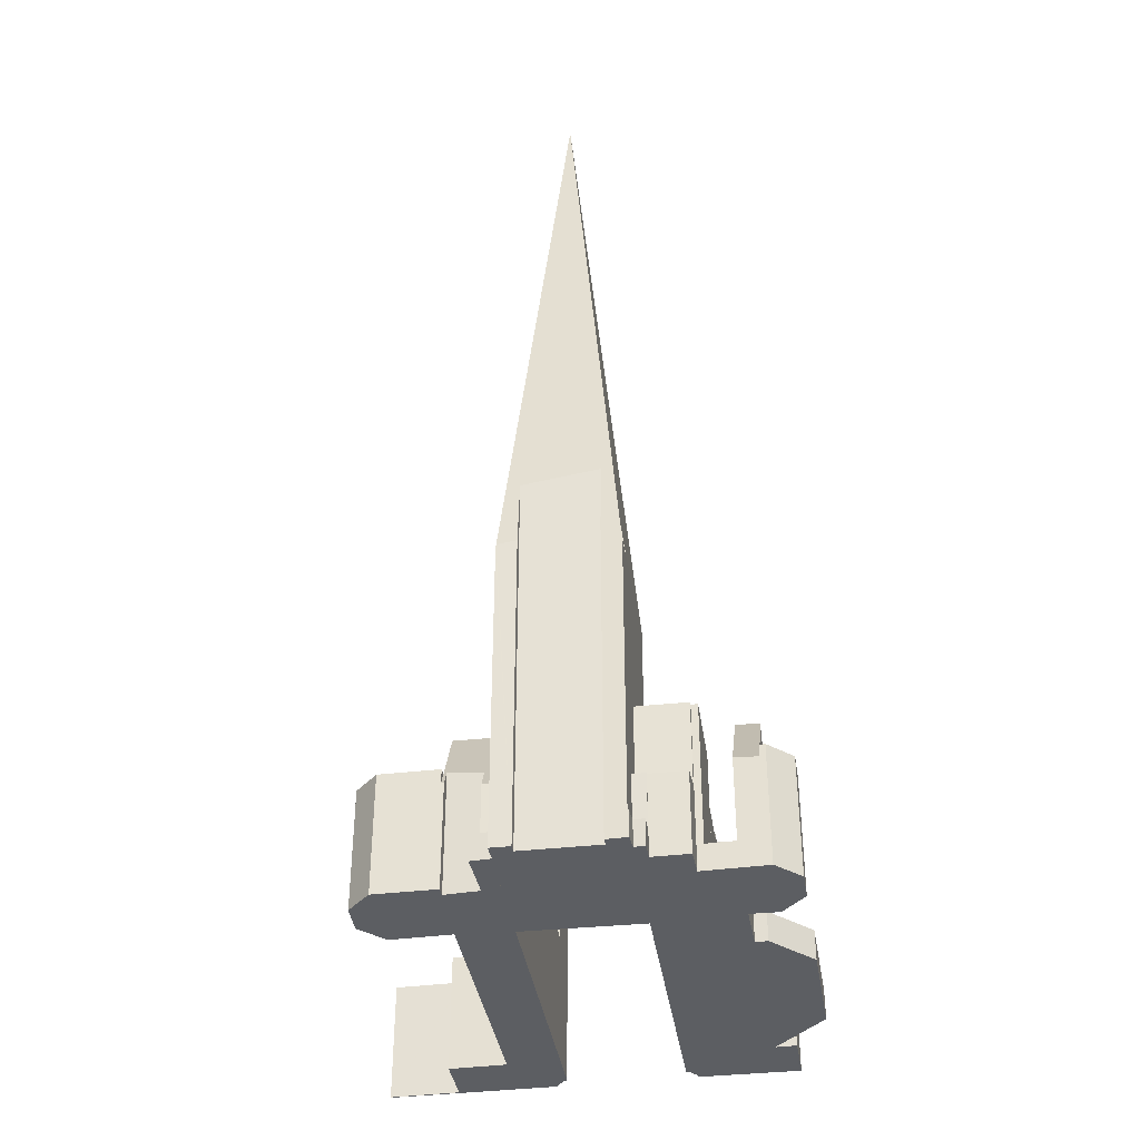
<metadata>
{"format":"obj","ext":"obj","renderer":"f3d","projection":"perspective","resolution":1024,"background":"white","views":[{"elev":-38.0,"azim":-158.9,"up":"+Y"}]}
</metadata>
<code>
v  19.73 23.47 44.47
v  21.01 23.47 45.16
v  20.55 23.47 43.12
v  20.87 23.47 45.2
v  19.73 -2.723e-15 44.47
v  20.87 -2.767e-15 45.2
v  21.01 -2.765e-15 45.16
v  20.55 -2.64e-15 43.12
v  9.377 4.177 12.36
v  6.914 3.793 14.26
v  14.51 4.177 38.74
v  7.912 3.972 12.61
v  14.5 4.176 38.73
v  6.904 3.791 14.27
v  12.99 3.974 37.75
v  12.59 3.921 37.5
v  11.62 3.791 36.87
v  14.5 -2.371e-15 38.73
v  12.99 -2.312e-15 37.75
v  12.59 -2.296e-15 37.5
v  11.62 -2.258e-15 36.87
v  14.51 -2.372e-15 38.74
v  9.377 -7.565e-16 12.36
v  7.912 -7.719e-16 12.61
v  6.904 -8.738e-16 14.27
v  6.914 -8.729e-16 14.26
v  12.1 14.8 5.595
v  22.58 18.47 18.6
v  19.27 18.47 3.919
v  13.75 14.8 12.91
v  15.88 15.68 14.28
v  22.58 -1.139e-15 18.6
v  13.75 -7.908e-16 12.91
v  15.88 -8.746e-16 14.28
v  19.27 -2.4e-16 3.919
v  12.1 -3.426e-16 5.595
v  9.106 4.373 10.44
v  13.75 4.373 12.91
v  9.331 4.373 10.07
v  9.476 4.373 12.34
v  9.377 4.373 12.36
v  14.51 4.373 38.74
v  19.34 4.373 37.76
v  14.63 4.373 38.81
v  9.106 -6.392e-16 10.44
v  9.476 -7.555e-16 12.34
v  14.63 -2.376e-15 38.81
v  19.34 -2.312e-15 37.76
v  9.331 -6.165e-16 10.07
v  19.73 33.03 44.47
v  19.03 33.34 45.62
v  20.75 33.34 45.22
v  20.87 33.03 45.2
v  19.03 -2.794e-15 45.62
v  20.75 -2.769e-15 45.22
v  30.53 3.412 -15.86
v  33.88 3.412 -11.66
v  33.04 3.412 -16.26
v  31.67 3.412 -10.73
v  33.96 3.412 -11.27
v  30.53 9.714e-16 -15.86
v  31.67 6.573e-16 -10.73
v  33.96 6.901e-16 -11.27
v  33.04 9.956e-16 -16.26
v  33.88 7.142e-16 -11.66
v  49.39 22.67 35.86
v  48.26 22.67 31.7
v  43.86 22.67 32.3
v  48.18 22.67 31.34
v  48.45 22.67 31.66
v  43.86 -1.978e-15 32.3
v  49.39 -2.196e-15 35.86
v  48.45 -1.939e-15 31.66
v  48.26 -1.941e-15 31.7
v  48.18 -1.919e-15 31.34
v  13.47 16.86 39.81
v  13.41 16.86 39.51
v  12.6 16.12 39.67
v  13.9 16.42 39.42
v  12.53 15.78 39.83
v  12.5 15.98 39.69
v  14.46 15.78 41.07
v  15.03 15.81 41.4
v  15.04 15.78 41.44
v  14.79 16.86 40.14
v  14.62 16.15 39.28
v  14.62 -2.405e-15 39.28
v  12.6 -2.429e-15 39.67
v  12.5 -2.43e-15 39.69
v  13.9 -2.414e-15 39.42
v  13.41 -2.419e-15 39.51
v  12.53 -2.439e-15 39.83
v  15.04 -2.538e-15 41.44
v  14.46 -2.515e-15 41.07
v  14.79 -2.458e-15 40.14
v  15.03 -2.535e-15 41.4
v  9.331 3.412 10.07
v  8.992 3.412 9.849
v  9.106 3.412 10.44
v  8.335 3.412 6.476
v  13.75 3.412 12.91
v  8.192 3.412 5.742
v  19.27 3.412 3.919
v  12.09 3.412 5.514
v  12.1 3.412 5.595
v  19.25 3.412 3.821
v  17.66 3.412 -3.698
v  19.35 3.412 3.797
v  7.143 3.412 0.877
v  8.095 3.412 5.766
v  6.118 3.412 -4.39
v  6.48 3.412 -4.462
v  10.85 3.412 0.011
v  9.697 3.412 -5.101
v  19.25 -2.34e-16 3.821
v  19.35 -2.325e-16 3.797
v  17.66 2.264e-16 -3.698
v  12.09 -3.376e-16 5.514
v  10.85 -6.736e-19 0.011
v  9.697 3.123e-16 -5.101
v  8.095 -3.531e-16 5.766
v  8.192 -3.516e-16 5.742
v  6.48 2.732e-16 -4.462
v  6.118 2.688e-16 -4.39
v  7.143 -5.37e-17 0.877
v  8.335 -3.965e-16 6.476
v  8.992 -6.031e-16 9.849
v  19.73 17.06 44.47
v  16.84 17.73 46.13
v  19.03 17.72 45.62
v  15.04 17.06 41.44
v  15.99 17.88 46.33
v  15.99 -2.837e-15 46.33
v  16.84 -2.825e-15 46.13
v  32.92 40.87 -5.149
v  24.66 124.8 -7.221
v  33.9 43.24 0.221
v  31.67 40.87 -10.73
v  30.43 41.91 -15.85
v  29.95 41.76 -18.07
v  15.38 43.21 -14.81
v  17.91 53.01 -14.2
v  17.72 43.8 -15.24
v  27.68 51.54 -16.44
v  27.47 42.15 -17.5
v  16.1 40.87 -10.63
v  16.86 40.87 -7.271
v  17.66 40.87 -3.698
v  19.43 41.76 3.778
v  19.35 40.87 3.797
v  34.11 40.87 0.17
v  34.11 -1.041e-17 0.17
v  19.43 -2.313e-16 3.778
v  33.9 -1.353e-17 0.221
v  30.53 40.87 -15.86
v  32.92 3.153e-16 -5.149
v  30.43 9.705e-16 -15.85
v  30.02 41.03 -18.08
v  30.02 1.107e-15 -18.08
v  17.91 8.696e-16 -14.2
v  17.72 9.332e-16 -15.24
v  27.47 1.071e-15 -17.5
v  29.95 1.106e-15 -18.07
v  27.68 1.007e-15 -16.44
v  15.17 40.87 -14.78
v  15.17 9.048e-16 -14.78
v  15.38 9.072e-16 -14.81
v  16.1 6.507e-16 -10.63
v  16.86 4.452e-16 -7.271
v  19.34 22.54 37.76
v  20.55 22.54 43.12
v  24.5 22.54 36.61
v  24.5 -2.242e-15 36.61
v  5.278 15.69 6.474
v  0.91 15.69 4.258
v  4.577 15.69 6.65
v  5.154 15.69 5.875
v  4.252 15.69 1.553
v  0.076 15.69 0.357
v  3.351 15.69 -2.769
v  0 15.69 9.609e-16
v  2.402 15.69 -3.652
v  3.136 15.69 -3.798
v  2.516 15.69 -3.675
v  3.136 2.326e-16 -3.798
v  5.278 -3.964e-16 6.474
v  4.252 -9.509e-17 1.553
v  3.351 1.696e-16 -2.769
v  5.154 -3.597e-16 5.875
v  2.402 2.236e-16 -3.652
v  2.516 2.25e-16 -3.675
v  0 0 0
v  0.91 -2.607e-16 4.258
v  0.076 -2.186e-17 0.357
v  4.577 -4.072e-16 6.65
v  14.41 3.412 -10.27
v  15.34 3.412 -12.61
v  13.94 3.412 -12.41
v  15.17 3.412 -14.78
v  15.03 3.412 -14.75
v  16.1 3.412 -10.63
v  15.03 9.032e-16 -14.75
v  15.34 7.722e-16 -12.61
v  13.94 7.602e-16 -12.41
v  14.41 6.287e-16 -10.27
v  26.71 32.14 43.84
v  20.55 32.14 43.12
v  21.01 32.14 45.16
v  24.5 32.14 36.61
v  26.76 32.14 43.55
v  26.83 32.14 43.28
v  26.93 32.14 43.01
v  27.05 32.14 42.74
v  27.2 32.14 42.47
v  27.37 32.14 42.22
v  27.57 32.14 41.97
v  27.79 32.14 41.75
v  26.53 32.14 36.16
v  26.05 32.14 34.05
v  27.37 -2.585e-15 42.22
v  27.57 -2.57e-15 41.97
v  27.79 -2.557e-15 41.75
v  27.2 -2.601e-15 42.47
v  27.05 -2.617e-15 42.74
v  26.05 -2.085e-15 34.05
v  26.53 -2.214e-15 36.16
v  26.71 -2.684e-15 43.84
v  26.76 -2.667e-15 43.55
v  26.83 -2.65e-15 43.28
v  26.93 -2.633e-15 43.01
v  14.79 15.81 40.14
v  15.19 15.81 39.17
v  14.62 15.81 39.28
v  19.34 15.81 37.76
v  20.55 15.81 43.12
v  14.63 15.81 38.81
v  15.04 15.81 41.44
v  19.73 15.81 44.47
v  15.19 -2.398e-15 39.17
v  32.92 23.11 -5.149
v  40.78 15.77 -2.688
v  39.87 23.11 -6.774
v  34.11 13.56 0.17
v  40.96 14.2 -1.811
v  40.98 14.2 -1.814
v  34.2 13.56 0.146
v  41.1 13.08 -1.185
v  34.26 13.08 0.414
v  33.96 13.08 -11.27
v  31.67 13.08 -10.73
v  34.24 15.56 -9.88
v  38.65 16.13 -10.58
v  38.72 13.88 -11.91
v  38.38 13.88 -11.84
v  38.96 15.77 -10.86
v  34.2 -8.94e-18 0.146
v  34.26 -2.535e-17 0.414
v  41.1 7.256e-17 -1.185
v  40.96 1.109e-16 -1.811
v  40.98 1.111e-16 -1.814
v  38.65 6.48e-16 -10.58
v  38.38 7.247e-16 -11.84
v  38.72 7.295e-16 -11.91
v  40.78 1.646e-16 -2.688
v  39.87 4.148e-16 -6.774
v  38.96 6.65e-16 -10.86
v  34.24 6.05e-16 -9.88
v  34.26 17.06 0.414
v  42.77 17.06 6.497
v  41.1 17.06 -1.185
v  37.54 17.06 15.11
v  48.18 17.06 31.34
v  40.96 17.06 30.44
v  41.5 17.06 32.83
v  43.86 17.06 32.3
v  41.5 -2.01e-15 32.83
v  37.54 -9.255e-16 15.11
v  40.96 -1.864e-15 30.44
v  42.77 -3.978e-16 6.497
v  6.118 14.28 -4.39
v  4.252 22.26 1.553
v  7.143 22.26 0.877
v  3.136 14.13 -3.798
v  8.095 14.86 5.766
v  5.278 14.78 6.474
v  6.734 3.883 14.55
v  11.62 3.883 36.87
v  6.904 3.883 14.27
v  4.628 3.883 18.03
v  4.035 3.883 19.01
v  8.525 3.883 34.88
v  7.135 3.883 33.98
v  8.525 -2.136e-15 34.88
v  7.135 -2.081e-15 33.98
v  6.734 -8.911e-16 14.55
v  4.628 -1.104e-15 18.03
v  4.035 -1.164e-15 19.01
v  10.45 22.07 -5.773
v  17.66 22.07 -3.698
v  16.86 22.07 -7.271
v  10.54 22.07 -5.269
v  12.09 22.07 5.514
v  10.85 22.07 0.011
v  9.697 22.07 -5.101
v  10.45 3.535e-16 -5.773
v  10.54 3.226e-16 -5.269
v  42.8 32.7 38.66
v  43.86 32.7 32.3
v  41.5 32.7 32.83
v  49.39 32.7 35.86
v  43.05 32.7 38.76
v  43.29 32.7 38.87
v  43.53 32.7 38.99
v  43.75 32.7 39.13
v  44 32.7 39.32
v  44.23 32.7 39.53
v  44.44 32.7 39.75
v  44.63 32.7 39.99
v  50.05 32.7 38.82
v  52.99 32.7 38.18
v  44.23 -2.42e-15 39.53
v  44.44 -2.434e-15 39.75
v  44.63 -2.449e-15 39.99
v  44 -2.408e-15 39.32
v  43.29 -2.38e-15 38.87
v  43.53 -2.388e-15 38.99
v  43.75 -2.396e-15 39.13
v  52.99 -2.338e-15 38.18
v  50.05 -2.377e-15 38.82
v  42.8 -2.367e-15 38.66
v  43.05 -2.373e-15 38.76
v  15.04 15.88 41.44
v  14.04 15.46 46.79
v  15.99 15.87 46.33
v  14.03 15.46 46.75
v  12.53 15.44 39.83
v  14.04 -2.865e-15 46.79
v  14.03 -2.863e-15 46.75
v  41.82 15.77 -12.6
v  38.72 15.77 -11.91
v  46.12 15.77 -13.55
v  46.22 15.77 -13.57
v  49.85 15.77 -11.23
v  39.87 15.77 -6.774
v  50.93 15.77 -7.134
v  48.64 15.77 -3.364
v  40.98 15.77 -1.814
v  48.38 15.77 -3.31
v  48.64 2.06e-16 -3.364
v  50.93 4.368e-16 -7.134
v  49.85 6.874e-16 -11.23
v  46.22 8.311e-16 -13.57
v  41.82 7.714e-16 -12.6
v  46.12 8.298e-16 -13.55
v  48.38 2.027e-16 -3.31
v  10.45 10.96 -5.773
v  14.46 10.67 -10.04
v  9.847 10.67 -9.033
v  16.86 10.96 -7.271
v  16.1 10.65 -10.63
v  14.41 10.65 -10.27
v  14.46 6.149e-16 -10.04
v  9.847 5.531e-16 -9.033
v  48.45 15.75 31.66
v  57.15 15.75 37.05
v  55.64 15.75 30.19
v  49.39 15.75 35.86
v  57.3 15.75 37.25
v  52.99 15.75 38.18
v  57.25 15.75 37.03
v  66.06 15.75 35.35
v  66.03 15.75 35.23
v  66.04 15.75 35.36
v  66.06 -2.165e-15 35.35
v  57.3 -2.281e-15 37.25
v  66.04 -2.165e-15 35.36
v  66.03 -2.157e-15 35.23
v  57.15 -2.269e-15 37.05
v  55.64 -1.849e-15 30.19
v  57.25 -2.268e-15 37.03
v  26.05 15.68 34.05
v  19.34 15.68 37.76
v  24.5 15.68 36.61
v  13.75 15.68 12.91
v  22.58 15.68 18.6
g defaultobject
f 1 2 3
f 2 1 4
f 5 4 1
f 4 5 6
f 6 2 4
f 2 6 7
f 7 3 2
f 3 7 8
f 8 1 3
f 1 8 5
f 5 7 6
f 7 5 8
f 9 10 11
f 10 9 12
f 11 10 13
f 14 13 10
f 13 14 15
f 15 14 16
f 16 14 17
f 15 18 13
f 18 15 16
f 18 16 17
f 18 17 19
f 19 17 20
f 20 17 21
f 13 22 11
f 22 13 18
f 22 9 11
f 9 22 23
f 23 12 9
f 12 23 24
f 24 10 12
f 10 24 14
f 14 24 25
f 25 24 26
f 25 17 14
f 17 25 21
f 18 23 22
f 23 18 19
f 23 19 20
f 23 20 21
f 23 21 25
f 23 25 26
f 23 26 24
f 27 28 29
f 28 27 30
f 28 30 31
f 31 32 28
f 32 31 30
f 32 30 33
f 32 33 34
f 32 29 28
f 29 32 35
f 35 27 29
f 27 35 36
f 36 30 27
f 30 36 33
f 34 35 32
f 35 34 33
f 35 33 36
f 37 38 39
f 38 37 40
f 38 40 41
f 38 41 42
f 38 42 43
f 43 42 44
f 23 42 41
f 42 23 22
f 45 40 37
f 40 45 46
f 22 44 42
f 44 22 47
f 47 43 44
f 43 47 48
f 48 38 43
f 38 48 33
f 33 39 38
f 39 33 49
f 49 37 39
f 37 49 45
f 46 41 40
f 41 46 23
f 22 48 47
f 48 22 23
f 48 23 33
f 33 23 46
f 46 49 33
f 49 46 45
f 50 51 52
f 50 52 53
f 6 50 53
f 50 6 5
f 50 54 51
f 54 50 5
f 54 52 51
f 52 54 53
f 53 54 6
f 6 54 55
f 55 5 6
f 5 55 54
f 56 57 58
f 57 56 59
f 57 59 60
f 61 59 56
f 59 61 62
f 62 60 59
f 60 62 63
f 63 57 60
f 57 63 58
f 58 63 64
f 64 63 65
f 64 56 58
f 56 64 61
f 64 62 61
f 62 64 65
f 62 65 63
f 66 67 68
f 69 68 67
f 70 67 66
f 71 66 68
f 66 71 72
f 72 70 66
f 70 72 73
f 74 69 67
f 69 74 75
f 73 67 70
f 67 73 74
f 75 68 69
f 68 75 71
f 71 74 72
f 74 71 75
f 72 74 73
f 76 77 78
f 76 79 77
f 80 78 81
f 78 80 76
f 76 80 82
f 83 82 84
f 82 83 85
f 76 82 85
f 79 85 86
f 85 79 76
f 79 78 77
f 78 79 86
f 78 86 87
f 78 87 81
f 81 87 88
f 81 88 89
f 88 87 90
f 88 90 91
f 89 80 81
f 80 89 92
f 92 82 80
f 82 92 84
f 84 92 93
f 93 92 94
f 83 86 85
f 86 83 87
f 87 83 84
f 87 84 95
f 95 84 93
f 95 93 96
f 94 96 93
f 96 94 95
f 95 94 92
f 95 92 87
f 87 92 90
f 90 92 91
f 91 92 88
f 88 92 89
f 97 98 99
f 98 97 100
f 100 97 101
f 100 101 102
f 103 104 105
f 104 103 106
f 104 106 107
f 107 106 108
f 102 109 110
f 109 102 101
f 109 101 105
f 109 105 111
f 111 105 112
f 112 105 104
f 112 104 113
f 112 113 114
f 35 106 103
f 106 35 115
f 116 107 108
f 107 116 117
f 118 113 104
f 113 118 119
f 113 119 114
f 114 119 120
f 33 105 101
f 105 33 36
f 115 108 106
f 108 115 116
f 121 102 110
f 102 121 122
f 36 103 105
f 103 36 35
f 117 104 107
f 104 117 118
f 120 112 114
f 112 120 111
f 111 120 123
f 111 123 124
f 124 109 111
f 109 124 125
f 109 125 110
f 110 125 121
f 122 100 102
f 100 122 98
f 98 122 126
f 98 126 127
f 98 127 99
f 99 127 45
f 45 97 99
f 97 45 49
f 49 101 97
f 101 49 33
f 127 49 45
f 49 36 33
f 36 49 127
f 36 127 126
f 36 126 122
f 125 122 121
f 122 125 36
f 36 125 118
f 118 125 119
f 119 125 124
f 119 124 120
f 120 124 123
f 118 35 36
f 35 118 115
f 115 118 117
f 115 117 116
f 128 129 130
f 131 129 128
f 129 131 132
f 131 133 132
f 133 131 93
f 133 129 132
f 129 133 130
f 130 133 54
f 54 133 134
f 54 128 130
f 128 54 5
f 5 131 128
f 131 5 93
f 5 133 93
f 133 5 134
f 134 5 54
f 135 136 137
f 136 135 138
f 136 138 139
f 136 139 140
f 141 142 143
f 142 141 136
f 140 144 136
f 144 140 145
f 136 144 142
f 146 136 141
f 136 146 147
f 136 147 148
f 136 148 149
f 149 148 150
f 136 149 137
f 149 151 137
f 151 149 150
f 151 150 116
f 151 116 152
f 152 116 153
f 152 153 154
f 152 135 151
f 135 152 138
f 138 152 155
f 155 152 62
f 155 62 61
f 62 152 156
f 157 158 139
f 158 157 159
f 160 143 142
f 143 160 161
f 155 157 139
f 157 155 61
f 140 162 145
f 162 140 158
f 162 158 159
f 162 159 163
f 144 160 142
f 160 144 164
f 161 141 143
f 141 161 165
f 165 161 166
f 166 161 167
f 145 164 144
f 164 145 162
f 166 146 165
f 146 166 147
f 147 166 148
f 148 166 150
f 150 166 116
f 116 166 117
f 117 166 168
f 117 168 169
f 163 164 162
f 167 168 166
f 168 167 161
f 168 161 169
f 169 161 117
f 117 161 116
f 116 161 153
f 153 161 160
f 153 160 154
f 154 160 164
f 154 164 163
f 154 163 157
f 157 163 159
f 154 157 61
f 154 61 62
f 154 62 156
f 154 156 152
f 170 171 172
f 173 170 172
f 170 173 48
f 48 171 170
f 171 48 8
f 8 172 171
f 172 8 173
f 8 48 173
f 174 175 176
f 175 174 177
f 175 177 178
f 175 178 179
f 179 178 180
f 179 180 181
f 181 180 182
f 182 180 183
f 182 183 184
f 180 185 183
f 185 180 178
f 185 178 177
f 185 177 174
f 185 174 186
f 185 186 187
f 185 187 188
f 187 186 189
f 185 184 183
f 184 185 182
f 182 185 190
f 190 185 191
f 190 181 182
f 181 190 192
f 192 179 181
f 179 192 175
f 175 192 193
f 193 192 194
f 193 176 175
f 176 193 195
f 195 174 176
f 174 195 186
f 188 191 185
f 191 188 190
f 190 188 192
f 192 188 187
f 192 187 194
f 194 187 193
f 193 187 189
f 193 189 195
f 195 189 186
f 196 197 198
f 197 199 200
f 199 197 201
f 201 197 196
f 168 199 201
f 199 168 166
f 166 200 199
f 200 166 202
f 203 198 197
f 198 203 204
f 202 197 200
f 197 202 203
f 204 196 198
f 196 204 205
f 205 201 196
f 201 205 168
f 204 203 205
f 168 203 166
f 203 168 205
f 166 203 202
f 206 207 208
f 207 206 209
f 209 206 210
f 209 210 211
f 209 211 212
f 209 212 213
f 209 213 214
f 209 214 215
f 209 215 216
f 209 216 217
f 209 217 218
f 209 218 219
f 220 216 215
f 216 220 221
f 221 217 216
f 217 221 222
f 223 215 214
f 215 223 220
f 224 213 212
f 224 214 213
f 214 224 223
f 222 218 217
f 218 222 219
f 219 222 225
f 225 222 226
f 227 210 206
f 210 227 228
f 228 211 210
f 211 228 229
f 229 212 211
f 212 229 230
f 224 212 230
f 225 209 219
f 209 225 207
f 207 225 8
f 8 225 173
f 8 208 207
f 208 8 7
f 7 206 208
f 206 7 227
f 8 227 7
f 227 8 173
f 227 173 228
f 228 173 229
f 229 173 230
f 230 173 224
f 224 173 223
f 223 173 220
f 220 173 225
f 220 225 221
f 221 225 222
f 222 225 226
f 231 232 233
f 234 232 235
f 232 234 236
f 235 232 231
f 235 231 83
f 235 83 237
f 235 237 238
f 83 93 237
f 93 83 231
f 93 231 233
f 93 233 96
f 96 233 87
f 96 87 95
f 93 238 237
f 238 93 5
f 47 232 236
f 232 47 239
f 5 235 238
f 235 5 8
f 8 234 235
f 234 8 48
f 48 236 234
f 236 48 47
f 239 233 232
f 233 239 87
f 87 239 95
f 93 8 5
f 8 93 48
f 48 93 96
f 48 96 95
f 48 95 239
f 48 239 47
f 240 241 242
f 241 240 243
f 241 243 244
f 241 244 245
f 244 243 246
f 244 246 247
f 248 247 246
f 240 249 250
f 249 240 251
f 251 240 252
f 252 253 254
f 253 252 255
f 255 252 242
f 242 252 240
f 243 256 246
f 256 243 152
f 257 247 248
f 247 257 258
f 259 245 244
f 245 259 260
f 256 248 246
f 248 256 257
f 254 261 252
f 261 254 262
f 250 243 240
f 243 250 152
f 152 250 156
f 156 250 62
f 247 259 244
f 259 247 258
f 241 255 242
f 255 241 245
f 255 245 260
f 255 260 253
f 253 260 263
f 263 260 264
f 263 264 265
f 263 265 266
f 267 249 251
f 249 267 63
f 263 254 253
f 254 263 262
f 261 251 252
f 251 261 267
f 63 250 249
f 250 63 62
f 263 261 262
f 261 263 266
f 260 259 264
f 63 156 62
f 156 63 267
f 156 267 261
f 156 261 152
f 152 261 266
f 152 266 265
f 152 265 256
f 256 265 257
f 257 265 258
f 258 265 259
f 259 265 264
f 268 269 270
f 269 268 271
f 269 271 272
f 272 271 273
f 272 273 274
f 272 274 275
f 257 271 268
f 271 257 273
f 273 257 274
f 274 257 276
f 276 257 277
f 276 277 278
f 276 275 274
f 275 276 272
f 272 276 75
f 75 276 71
f 75 269 272
f 269 75 279
f 269 279 270
f 270 279 258
f 258 268 270
f 268 258 257
f 278 71 276
f 71 278 75
f 75 278 279
f 279 278 277
f 279 277 257
f 279 257 258
f 280 281 282
f 281 280 180
f 180 280 283
f 284 177 285
f 177 284 282
f 177 282 281
f 180 177 281
f 177 180 283
f 177 283 185
f 177 185 285
f 285 185 186
f 186 185 187
f 187 185 188
f 186 187 189
f 285 121 284
f 121 285 186
f 284 280 282
f 280 284 121
f 280 121 124
f 124 121 125
f 124 283 280
f 283 124 185
f 189 121 186
f 121 189 125
f 125 189 187
f 125 187 188
f 125 188 124
f 124 188 185
f 286 287 288
f 287 286 289
f 287 289 290
f 287 290 291
f 291 290 292
f 291 21 287
f 21 291 292
f 21 292 293
f 293 292 294
f 21 288 287
f 288 21 25
f 25 286 288
f 286 25 289
f 289 25 295
f 289 295 296
f 289 296 290
f 290 296 297
f 297 292 290
f 292 297 294
f 293 25 21
f 25 293 294
f 25 294 295
f 295 294 297
f 295 297 296
f 298 299 300
f 299 298 301
f 299 301 302
f 302 301 303
f 303 301 304
f 120 303 304
f 303 120 302
f 302 120 118
f 118 120 119
f 305 301 298
f 301 305 306
f 118 299 302
f 299 118 117
f 117 300 299
f 300 117 169
f 169 298 300
f 298 169 305
f 306 304 301
f 304 306 120
f 119 117 118
f 117 119 120
f 117 120 306
f 117 306 169
f 169 306 305
f 307 308 309
f 308 307 310
f 310 307 311
f 310 311 312
f 310 312 313
f 310 313 314
f 310 314 315
f 310 315 316
f 310 316 317
f 310 317 318
f 310 318 319
f 310 319 320
f 321 317 316
f 317 321 322
f 322 318 317
f 318 322 323
f 324 316 315
f 316 324 321
f 325 312 311
f 325 313 312
f 313 325 326
f 326 314 313
f 314 326 327
f 327 315 314
f 315 327 324
f 323 319 318
f 319 323 320
f 320 323 328
f 328 323 329
f 330 311 307
f 311 330 331
f 325 311 331
f 328 310 320
f 310 328 308
f 308 328 71
f 71 328 72
f 71 309 308
f 309 71 276
f 276 307 309
f 307 276 330
f 71 330 276
f 330 71 72
f 330 72 331
f 331 72 328
f 331 328 325
f 325 328 326
f 326 328 327
f 327 328 324
f 324 328 321
f 321 328 322
f 322 328 329
f 322 329 323
f 332 333 334
f 333 332 335
f 335 332 82
f 335 82 336
f 92 335 336
f 335 92 333
f 333 92 337
f 337 92 338
f 333 133 334
f 133 333 337
f 334 93 332
f 93 334 133
f 93 82 332
f 82 93 336
f 336 93 92
f 92 93 94
f 338 133 337
f 133 338 92
f 133 92 94
f 133 94 93
f 255 339 340
f 339 255 341
f 341 255 342
f 342 255 343
f 343 255 344
f 343 344 345
f 345 344 241
f 345 241 346
f 346 241 347
f 346 347 348
f 349 345 346
f 345 349 350
f 350 343 345
f 343 350 351
f 351 342 343
f 342 351 352
f 352 341 342
f 341 352 339
f 339 352 340
f 340 352 263
f 263 352 353
f 353 352 354
f 263 255 340
f 255 263 344
f 344 263 241
f 241 263 347
f 347 263 260
f 260 263 266
f 260 266 265
f 260 265 264
f 348 349 346
f 349 348 347
f 349 347 355
f 355 347 260
f 353 266 263
f 266 353 265
f 265 353 354
f 265 354 264
f 264 354 352
f 264 352 351
f 264 351 260
f 260 351 355
f 355 351 350
f 355 350 349
f 356 357 358
f 357 356 359
f 357 359 360
f 360 361 357
f 169 360 359
f 360 169 168
f 168 361 360
f 361 168 205
f 362 358 357
f 358 362 363
f 361 362 357
f 362 361 205
f 358 305 356
f 305 358 363
f 305 359 356
f 359 305 169
f 305 168 169
f 168 305 362
f 362 305 363
f 205 168 362
f 364 365 366
f 365 364 367
f 365 367 368
f 368 367 369
f 370 371 372
f 371 370 373
f 373 370 368
f 368 370 365
f 328 368 369
f 368 328 373
f 373 328 371
f 371 328 374
f 374 328 375
f 374 375 376
f 374 372 371
f 372 374 377
f 378 366 365
f 366 378 379
f 377 370 372
f 370 377 365
f 365 377 378
f 378 377 380
f 379 364 366
f 364 379 73
f 73 367 364
f 367 73 72
f 72 369 367
f 369 72 328
f 379 72 73
f 72 379 328
f 328 379 378
f 328 378 375
f 375 378 380
f 375 380 377
f 375 377 376
f 376 377 374
f 381 382 383
f 382 381 384
f 384 381 31
f 31 381 385
f 33 382 384
f 382 33 48
f 48 383 382
f 383 48 173
f 173 381 383
f 381 173 225
f 225 385 381
f 385 225 32
f 31 33 384
f 33 31 385
f 33 385 34
f 34 385 32
f 33 173 48
f 173 33 225
f 225 33 34
f 225 34 32

</code>
